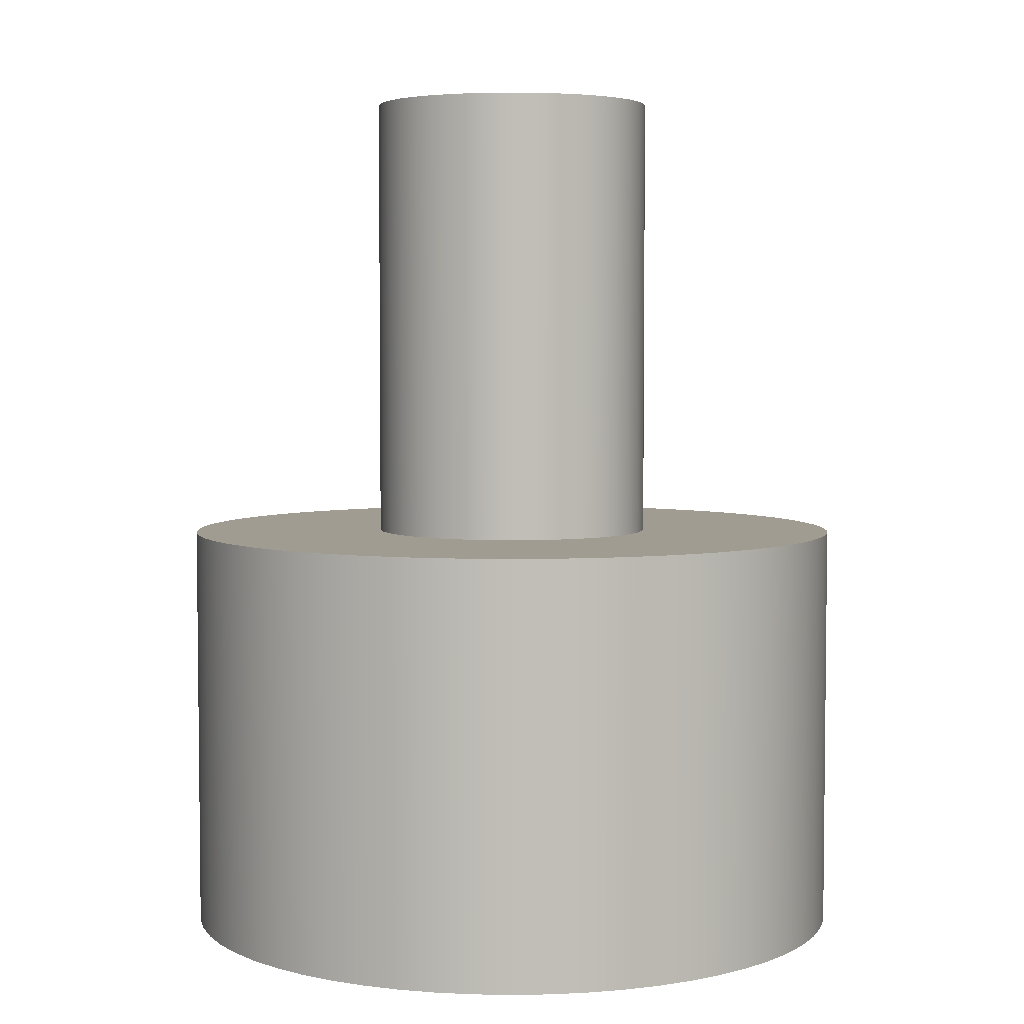
<metadata>
{"format":"obj","ext":"obj","renderer":"f3d","projection":"perspective","resolution":1024,"background":"white","views":[{"elev":4.4,"azim":133.7,"up":"+Y"}]}
</metadata>
<code>
v -4.153 5.842 5.086e-16
v -4.12 5.842 -0.5205
v -4.022 5.842 -1.033
v -3.861 5.842 -1.529
v -3.639 5.842 -2.001
v -3.36 5.842 -2.441
v -3.027 5.842 -2.843
v -2.647 5.842 -3.2
v -2.225 5.842 -3.506
v -1.768 5.842 -3.758
v -1.283 5.842 -3.95
v -0.7782 5.842 -4.079
v -0.2608 5.842 -4.145
v 0.2608 5.842 -4.145
v 0.7782 5.842 -4.079
v 1.283 5.842 -3.95
v 1.768 5.842 -3.758
v 2.225 5.842 -3.506
v 2.647 5.842 -3.2
v 3.027 5.842 -2.843
v 3.36 5.842 -2.441
v 3.639 5.842 -2.001
v 3.861 5.842 -1.529
v 4.022 5.842 -1.033
v 4.12 5.842 -0.5205
v 4.153 5.842 -1.844e-15
v 4.12 5.842 0.5205
v 4.022 5.842 1.033
v 3.861 5.842 1.529
v 3.639 5.842 2.001
v 3.36 5.842 2.441
v 3.027 5.842 2.843
v 2.647 5.842 3.2
v 2.225 5.842 3.506
v 1.768 5.842 3.758
v 1.283 5.842 3.95
v 0.7782 5.842 4.079
v 0.2608 5.842 4.145
v -0.2608 5.842 4.145
v -0.7782 5.842 4.079
v -1.283 5.842 3.95
v -1.768 5.842 3.758
v -2.225 5.842 3.506
v -2.647 5.842 3.2
v -3.027 5.842 2.843
v -3.36 5.842 2.441
v -3.639 5.842 2.001
v -3.861 5.842 1.529
v -4.022 5.842 1.033
v -4.12 5.842 0.5205
v -4.153 0 5.086e-16
v -4.12 0 0.5205
v -4.022 0 1.033
v -3.861 0 1.529
v -3.639 0 2.001
v -3.36 0 2.441
v -3.027 0 2.843
v -2.647 0 3.2
v -2.225 0 3.506
v -1.768 0 3.758
v -1.283 0 3.95
v -0.7782 0 4.079
v -0.2608 0 4.145
v 0.2608 0 4.145
v 0.7782 0 4.079
v 1.283 0 3.95
v 1.768 0 3.758
v 2.225 0 3.506
v 2.647 0 3.2
v 3.027 0 2.843
v 3.36 0 2.441
v 3.639 0 2.001
v 3.861 0 1.529
v 4.022 0 1.033
v 4.12 0 0.5205
v 4.153 0 -1.844e-15
v 4.12 0 -0.5205
v 4.022 0 -1.033
v 3.861 0 -1.529
v 3.639 0 -2.001
v 3.36 0 -2.441
v 3.027 0 -2.843
v 2.647 0 -3.2
v 2.225 0 -3.506
v 1.768 0 -3.758
v 1.283 0 -3.95
v 0.7782 0 -4.079
v 0.2608 0 -4.145
v -0.2608 0 -4.145
v -0.7782 0 -4.079
v -1.283 0 -3.95
v -1.768 0 -3.758
v -2.225 0 -3.506
v -2.647 0 -3.2
v -3.027 0 -2.843
v -3.36 0 -2.441
v -3.639 0 -2.001
v -3.861 0 -1.529
v -4.022 0 -1.033
v -4.12 0 -0.5205
v -4.153 0 5.086e-16
v -4.153 5.842 5.086e-16
v -4.153 0 5.086e-16
v -4.12 0 -0.5205
v -4.022 0 -1.033
v -3.861 0 -1.529
v -3.639 0 -2.001
v -3.36 0 -2.441
v -3.027 0 -2.843
v -2.647 0 -3.2
v -2.225 0 -3.506
v -1.768 0 -3.758
v -1.283 0 -3.95
v -0.7782 0 -4.079
v -0.2608 0 -4.145
v 0.2608 0 -4.145
v 0.7782 0 -4.079
v 1.283 0 -3.95
v 1.768 0 -3.758
v 2.225 0 -3.506
v 2.647 0 -3.2
v 3.027 0 -2.843
v 3.36 0 -2.441
v 3.639 0 -2.001
v 3.861 0 -1.529
v 4.022 0 -1.033
v 4.12 0 -0.5205
v 4.153 0 -1.844e-15
v 4.12 0 0.5205
v 4.022 0 1.033
v 3.861 0 1.529
v 3.639 0 2.001
v 3.36 0 2.441
v 3.027 0 2.843
v 2.647 0 3.2
v 2.225 0 3.506
v 1.768 0 3.758
v 1.283 0 3.95
v 0.7782 0 4.079
v 0.2608 0 4.145
v -0.2608 0 4.145
v -0.7782 0 4.079
v -1.283 0 3.95
v -1.768 0 3.758
v -2.225 0 3.506
v -2.647 0 3.2
v -3.027 0 2.843
v -3.36 0 2.441
v -3.639 0 2.001
v -3.861 0 1.529
v -4.022 0 1.033
v -4.12 0 0.5205
v 1.994 5.842 -2.442e-16
v 1.962 5.842 0.356
v 1.867 5.842 0.7006
v 1.712 5.842 1.023
v 1.502 5.842 1.312
v 1.243 5.842 1.559
v 0.9448 5.842 1.756
v 0.6161 5.842 1.896
v 0.2676 5.842 1.976
v -0.08946 5.842 1.992
v -0.4437 5.842 1.944
v -0.7837 5.842 1.833
v -1.098 5.842 1.664
v -1.378 5.842 1.441
v -1.613 5.842 1.172
v -1.796 5.842 0.8651
v -1.922 5.842 0.5305
v -1.986 5.842 0.1787
v -1.986 5.842 -0.1787
v -1.922 5.842 -0.5305
v -1.796 5.842 -0.8651
v -1.613 5.842 -1.172
v -1.378 5.842 -1.441
v -1.098 5.842 -1.664
v -0.7837 5.842 -1.833
v -0.4437 5.842 -1.944
v -0.08946 5.842 -1.992
v 0.2676 5.842 -1.976
v 0.6161 5.842 -1.896
v 0.9448 5.842 -1.756
v 1.243 5.842 -1.559
v 1.502 5.842 -1.312
v 1.712 5.842 -1.023
v 1.867 5.842 -0.7006
v 1.962 5.842 -0.356
v -4.153 5.842 5.086e-16
v -4.12 5.842 0.5205
v -4.022 5.842 1.033
v -3.861 5.842 1.529
v -3.639 5.842 2.001
v -3.36 5.842 2.441
v -3.027 5.842 2.843
v -2.647 5.842 3.2
v -2.225 5.842 3.506
v -1.768 5.842 3.758
v -1.283 5.842 3.95
v -0.7782 5.842 4.079
v -0.2608 5.842 4.145
v 0.2608 5.842 4.145
v 0.7782 5.842 4.079
v 1.283 5.842 3.95
v 1.768 5.842 3.758
v 2.225 5.842 3.506
v 2.647 5.842 3.2
v 3.027 5.842 2.843
v 3.36 5.842 2.441
v 3.639 5.842 2.001
v 3.861 5.842 1.529
v 4.022 5.842 1.033
v 4.12 5.842 0.5205
v 4.153 5.842 -1.844e-15
v 4.12 5.842 -0.5205
v 4.022 5.842 -1.033
v 3.861 5.842 -1.529
v 3.639 5.842 -2.001
v 3.36 5.842 -2.441
v 3.027 5.842 -2.843
v 2.647 5.842 -3.2
v 2.225 5.842 -3.506
v 1.768 5.842 -3.758
v 1.283 5.842 -3.95
v 0.7782 5.842 -4.079
v 0.2608 5.842 -4.145
v -0.2608 5.842 -4.145
v -0.7782 5.842 -4.079
v -1.283 5.842 -3.95
v -1.768 5.842 -3.758
v -2.225 5.842 -3.506
v -2.647 5.842 -3.2
v -3.027 5.842 -2.843
v -3.36 5.842 -2.441
v -3.639 5.842 -2.001
v -3.861 5.842 -1.529
v -4.022 5.842 -1.033
v -4.12 5.842 -0.5205
v 1.994 12.19 -2.442e-16
v 1.962 12.19 0.356
v 1.867 12.19 0.7006
v 1.712 12.19 1.023
v 1.502 12.19 1.312
v 1.243 12.19 1.559
v 0.9448 12.19 1.756
v 0.6161 12.19 1.896
v 0.2676 12.19 1.976
v -0.08946 12.19 1.992
v -0.4437 12.19 1.944
v -0.7837 12.19 1.833
v -1.098 12.19 1.664
v -1.378 12.19 1.441
v -1.613 12.19 1.172
v -1.796 12.19 0.8651
v -1.922 12.19 0.5305
v -1.986 12.19 0.1787
v -1.986 12.19 -0.1787
v -1.922 12.19 -0.5305
v -1.796 12.19 -0.8651
v -1.613 12.19 -1.172
v -1.378 12.19 -1.441
v -1.098 12.19 -1.664
v -0.7837 12.19 -1.833
v -0.4437 12.19 -1.944
v -0.08946 12.19 -1.992
v 0.2676 12.19 -1.976
v 0.6161 12.19 -1.896
v 0.9448 12.19 -1.756
v 1.243 12.19 -1.559
v 1.502 12.19 -1.312
v 1.712 12.19 -1.023
v 1.867 12.19 -0.7006
v 1.962 12.19 -0.356
v 1.994 5.842 -2.442e-16
v 1.962 5.842 -0.356
v 1.867 5.842 -0.7006
v 1.712 5.842 -1.023
v 1.502 5.842 -1.312
v 1.243 5.842 -1.559
v 0.9448 5.842 -1.756
v 0.6161 5.842 -1.896
v 0.2676 5.842 -1.976
v -0.08946 5.842 -1.992
v -0.4437 5.842 -1.944
v -0.7837 5.842 -1.833
v -1.098 5.842 -1.664
v -1.378 5.842 -1.441
v -1.613 5.842 -1.172
v -1.796 5.842 -0.8651
v -1.922 5.842 -0.5305
v -1.986 5.842 -0.1787
v -1.986 5.842 0.1787
v -1.922 5.842 0.5305
v -1.796 5.842 0.8651
v -1.613 5.842 1.172
v -1.378 5.842 1.441
v -1.098 5.842 1.664
v -0.7837 5.842 1.833
v -0.4437 5.842 1.944
v -0.08946 5.842 1.992
v 0.2676 5.842 1.976
v 0.6161 5.842 1.896
v 0.9448 5.842 1.756
v 1.243 5.842 1.559
v 1.502 5.842 1.312
v 1.712 5.842 1.023
v 1.867 5.842 0.7006
v 1.962 5.842 0.356
v 1.994 5.842 -2.442e-16
v 1.994 12.19 -2.442e-16
v 1.994 12.19 -2.442e-16
v 1.962 12.19 -0.356
v 1.867 12.19 -0.7006
v 1.712 12.19 -1.023
v 1.502 12.19 -1.312
v 1.243 12.19 -1.559
v 0.9448 12.19 -1.756
v 0.6161 12.19 -1.896
v 0.2676 12.19 -1.976
v -0.08946 12.19 -1.992
v -0.4437 12.19 -1.944
v -0.7837 12.19 -1.833
v -1.098 12.19 -1.664
v -1.378 12.19 -1.441
v -1.613 12.19 -1.172
v -1.796 12.19 -0.8651
v -1.922 12.19 -0.5305
v -1.986 12.19 -0.1787
v -1.986 12.19 0.1787
v -1.922 12.19 0.5305
v -1.796 12.19 0.8651
v -1.613 12.19 1.172
v -1.378 12.19 1.441
v -1.098 12.19 1.664
v -0.7837 12.19 1.833
v -0.4437 12.19 1.944
v -0.08946 12.19 1.992
v 0.2676 12.19 1.976
v 0.6161 12.19 1.896
v 0.9448 12.19 1.756
v 1.243 12.19 1.559
v 1.502 12.19 1.312
v 1.712 12.19 1.023
v 1.867 12.19 0.7006
v 1.962 12.19 0.356
v -4.75 5.842 5.817e-16
v -4.722 5.842 -0.5135
v -4.639 5.842 -1.021
v -4.501 5.842 -1.517
v -4.311 5.842 -1.994
v -4.07 5.842 -2.449
v -3.781 5.842 -2.874
v -3.448 5.842 -3.266
v -3.075 5.842 -3.62
v -2.666 5.842 -3.931
v -2.225 5.842 -4.197
v -1.758 5.842 -4.412
v -1.271 5.842 -4.577
v -0.7684 5.842 -4.687
v -0.2571 5.842 -4.743
v 0.2571 5.842 -4.743
v 0.7684 5.842 -4.687
v 1.271 5.842 -4.577
v 1.758 5.842 -4.412
v 2.225 5.842 -4.197
v 2.666 5.842 -3.931
v 3.075 5.842 -3.62
v 3.448 5.842 -3.266
v 3.781 5.842 -2.874
v 4.07 5.842 -2.449
v 4.311 5.842 -1.994
v 4.501 5.842 -1.517
v 4.639 5.842 -1.021
v 4.722 5.842 -0.5135
v 4.75 5.842 0
v 4.722 5.842 0.5135
v 4.639 5.842 1.021
v 4.501 5.842 1.517
v 4.311 5.842 1.994
v 4.07 5.842 2.449
v 3.781 5.842 2.874
v 3.448 5.842 3.266
v 3.075 5.842 3.62
v 2.666 5.842 3.931
v 2.225 5.842 4.197
v 1.758 5.842 4.412
v 1.271 5.842 4.577
v 0.7684 5.842 4.687
v 0.2571 5.842 4.743
v -0.2571 5.842 4.743
v -0.7684 5.842 4.687
v -1.271 5.842 4.577
v -1.758 5.842 4.412
v -2.225 5.842 4.197
v -2.666 5.842 3.931
v -3.075 5.842 3.62
v -3.448 5.842 3.266
v -3.781 5.842 2.874
v -4.07 5.842 2.449
v -4.311 5.842 1.994
v -4.501 5.842 1.517
v -4.639 5.842 1.021
v -4.722 5.842 0.5135
v -4.75 0 5.817e-16
v -4.722 0 0.5135
v -4.639 0 1.021
v -4.501 0 1.517
v -4.311 0 1.994
v -4.07 0 2.449
v -3.781 0 2.874
v -3.448 0 3.266
v -3.075 0 3.62
v -2.666 0 3.931
v -2.225 0 4.197
v -1.758 0 4.412
v -1.271 0 4.577
v -0.7684 0 4.687
v -0.2571 0 4.743
v 0.2571 0 4.743
v 0.7684 0 4.687
v 1.271 0 4.577
v 1.758 0 4.412
v 2.225 0 4.197
v 2.666 0 3.931
v 3.075 0 3.62
v 3.448 0 3.266
v 3.781 0 2.874
v 4.07 0 2.449
v 4.311 0 1.994
v 4.501 0 1.517
v 4.639 0 1.021
v 4.722 0 0.5135
v 4.75 0 0
v 4.722 0 -0.5135
v 4.639 0 -1.021
v 4.501 0 -1.517
v 4.311 0 -1.994
v 4.07 0 -2.449
v 3.781 0 -2.874
v 3.448 0 -3.266
v 3.075 0 -3.62
v 2.666 0 -3.931
v 2.225 0 -4.197
v 1.758 0 -4.412
v 1.271 0 -4.577
v 0.7684 0 -4.687
v 0.2571 0 -4.743
v -0.2571 0 -4.743
v -0.7684 0 -4.687
v -1.271 0 -4.577
v -1.758 0 -4.412
v -2.225 0 -4.197
v -2.666 0 -3.931
v -3.075 0 -3.62
v -3.448 0 -3.266
v -3.781 0 -2.874
v -4.07 0 -2.449
v -4.311 0 -1.994
v -4.501 0 -1.517
v -4.639 0 -1.021
v -4.722 0 -0.5135
v -4.75 0 5.817e-16
v -4.75 5.842 5.817e-16
v -4.75 0 5.817e-16
v -4.722 0 -0.5135
v -4.639 0 -1.021
v -4.501 0 -1.517
v -4.311 0 -1.994
v -4.07 0 -2.449
v -3.781 0 -2.874
v -3.448 0 -3.266
v -3.075 0 -3.62
v -2.666 0 -3.931
v -2.225 0 -4.197
v -1.758 0 -4.412
v -1.271 0 -4.577
v -0.7684 0 -4.687
v -0.2571 0 -4.743
v 0.2571 0 -4.743
v 0.7684 0 -4.687
v 1.271 0 -4.577
v 1.758 0 -4.412
v 2.225 0 -4.197
v 2.666 0 -3.931
v 3.075 0 -3.62
v 3.448 0 -3.266
v 3.781 0 -2.874
v 4.07 0 -2.449
v 4.311 0 -1.994
v 4.501 0 -1.517
v 4.639 0 -1.021
v 4.722 0 -0.5135
v 4.75 0 0
v 4.722 0 0.5135
v 4.639 0 1.021
v 4.501 0 1.517
v 4.311 0 1.994
v 4.07 0 2.449
v 3.781 0 2.874
v 3.448 0 3.266
v 3.075 0 3.62
v 2.666 0 3.931
v 2.225 0 4.197
v 1.758 0 4.412
v 1.271 0 4.577
v 0.7684 0 4.687
v 0.2571 0 4.743
v -0.2571 0 4.743
v -0.7684 0 4.687
v -1.271 0 4.577
v -1.758 0 4.412
v -2.225 0 4.197
v -2.666 0 3.931
v -3.075 0 3.62
v -3.448 0 3.266
v -3.781 0 2.874
v -4.07 0 2.449
v -4.311 0 1.994
v -4.501 0 1.517
v -4.639 0 1.021
v -4.722 0 0.5135
v -4.75 5.842 5.817e-16
v -4.722 5.842 0.5135
v -4.639 5.842 1.021
v -4.501 5.842 1.517
v -4.311 5.842 1.994
v -4.07 5.842 2.449
v -3.781 5.842 2.874
v -3.448 5.842 3.266
v -3.075 5.842 3.62
v -2.666 5.842 3.931
v -2.225 5.842 4.197
v -1.758 5.842 4.412
v -1.271 5.842 4.577
v -0.7684 5.842 4.687
v -0.2571 5.842 4.743
v 0.2571 5.842 4.743
v 0.7684 5.842 4.687
v 1.271 5.842 4.577
v 1.758 5.842 4.412
v 2.225 5.842 4.197
v 2.666 5.842 3.931
v 3.075 5.842 3.62
v 3.448 5.842 3.266
v 3.781 5.842 2.874
v 4.07 5.842 2.449
v 4.311 5.842 1.994
v 4.501 5.842 1.517
v 4.639 5.842 1.021
v 4.722 5.842 0.5135
v 4.75 5.842 0
v 4.722 5.842 -0.5135
v 4.639 5.842 -1.021
v 4.501 5.842 -1.517
v 4.311 5.842 -1.994
v 4.07 5.842 -2.449
v 3.781 5.842 -2.874
v 3.448 5.842 -3.266
v 3.075 5.842 -3.62
v 2.666 5.842 -3.931
v 2.225 5.842 -4.197
v 1.758 5.842 -4.412
v 1.271 5.842 -4.577
v 0.7684 5.842 -4.687
v 0.2571 5.842 -4.743
v -0.2571 5.842 -4.743
v -0.7684 5.842 -4.687
v -1.271 5.842 -4.577
v -1.758 5.842 -4.412
v -2.225 5.842 -4.197
v -2.666 5.842 -3.931
v -3.075 5.842 -3.62
v -3.448 5.842 -3.266
v -3.781 5.842 -2.874
v -4.07 5.842 -2.449
v -4.311 5.842 -1.994
v -4.501 5.842 -1.517
v -4.639 5.842 -1.021
v -4.722 5.842 -0.5135
f 2 100 1
f 1 100 101
f 102 51 50
f 50 51 52
f 50 52 49
f 49 52 53
f 49 53 48
f 48 53 54
f 48 54 47
f 47 54 55
f 47 55 46
f 46 55 56
f 46 56 45
f 45 56 57
f 45 57 44
f 44 57 58
f 44 58 43
f 43 58 59
f 43 59 42
f 42 59 60
f 42 60 41
f 41 60 61
f 41 61 40
f 40 61 62
f 40 62 39
f 39 62 63
f 39 63 38
f 38 63 64
f 38 64 37
f 37 64 65
f 37 65 36
f 36 65 66
f 36 66 35
f 35 66 67
f 35 67 34
f 34 67 68
f 34 68 33
f 33 68 69
f 33 69 32
f 32 69 70
f 32 70 31
f 31 70 71
f 31 71 30
f 30 71 72
f 30 72 29
f 29 72 73
f 29 73 28
f 28 73 74
f 28 74 27
f 27 74 75
f 27 75 26
f 26 75 76
f 26 76 25
f 25 76 77
f 25 77 24
f 24 77 78
f 24 78 23
f 23 78 79
f 23 79 22
f 22 79 80
f 22 80 21
f 21 80 81
f 21 81 20
f 20 81 82
f 20 82 19
f 19 82 83
f 19 83 18
f 18 83 84
f 18 84 17
f 17 84 85
f 17 85 16
f 16 85 86
f 16 86 15
f 15 86 87
f 15 87 14
f 14 87 88
f 14 88 13
f 13 88 89
f 13 89 12
f 12 89 90
f 12 90 11
f 11 90 91
f 11 91 10
f 10 91 92
f 10 92 9
f 9 92 93
f 9 93 8
f 8 93 94
f 8 94 7
f 7 94 95
f 7 95 6
f 6 95 96
f 6 96 5
f 5 96 97
f 5 97 4
f 4 97 98
f 4 98 3
f 3 98 99
f 3 99 2
f 2 99 100
f 104 127 103
f 103 127 128
f 103 128 152
f 152 128 129
f 152 129 151
f 151 129 130
f 151 130 150
f 150 130 131
f 150 131 149
f 149 131 132
f 149 132 148
f 148 132 133
f 148 133 147
f 147 133 134
f 147 134 146
f 146 134 135
f 146 135 145
f 145 135 136
f 145 136 144
f 144 136 137
f 144 137 143
f 143 137 138
f 143 138 142
f 142 138 139
f 142 139 141
f 141 139 140
f 127 104 126
f 126 104 105
f 126 105 125
f 125 105 106
f 125 106 124
f 124 106 107
f 124 107 123
f 123 107 108
f 123 108 122
f 122 108 109
f 122 109 121
f 121 109 110
f 121 110 120
f 120 110 111
f 120 111 119
f 119 111 112
f 119 112 118
f 118 112 113
f 118 113 117
f 117 113 114
f 117 114 116
f 116 114 115
f 154 212 153
f 153 212 213
f 153 213 214
f 212 154 211
f 211 154 155
f 211 155 210
f 210 155 209
f 209 155 156
f 209 156 208
f 208 156 157
f 208 157 207
f 207 157 158
f 207 158 206
f 206 158 205
f 205 158 159
f 205 159 204
f 204 159 160
f 204 160 203
f 203 160 202
f 202 160 161
f 202 161 201
f 201 161 162
f 201 162 200
f 200 162 199
f 199 162 163
f 199 163 198
f 198 163 164
f 198 164 197
f 197 164 165
f 197 165 196
f 196 165 195
f 195 165 166
f 195 166 194
f 194 166 167
f 194 167 193
f 193 167 192
f 192 167 168
f 192 168 191
f 191 168 169
f 191 169 190
f 190 169 189
f 189 169 170
f 189 170 188
f 188 170 171
f 188 171 237
f 237 171 172
f 237 172 236
f 236 172 235
f 235 172 173
f 235 173 234
f 234 173 174
f 234 174 233
f 233 174 232
f 232 174 175
f 232 175 231
f 231 175 176
f 231 176 230
f 230 176 229
f 229 176 177
f 229 177 228
f 228 177 178
f 228 178 227
f 227 178 179
f 227 179 226
f 226 179 225
f 225 179 180
f 225 180 224
f 224 180 181
f 224 181 223
f 223 181 222
f 222 181 182
f 222 182 221
f 221 182 183
f 221 183 220
f 220 183 219
f 219 183 184
f 219 184 218
f 218 184 185
f 218 185 217
f 217 185 186
f 217 186 216
f 216 186 215
f 215 186 187
f 215 187 214
f 214 187 153
f 239 307 238
f 238 307 308
f 309 273 272
f 272 273 274
f 272 274 271
f 271 274 275
f 271 275 270
f 270 275 276
f 270 276 269
f 269 276 277
f 269 277 268
f 268 277 278
f 268 278 267
f 267 278 279
f 267 279 266
f 266 279 280
f 266 280 265
f 265 280 281
f 265 281 264
f 264 281 282
f 264 282 263
f 263 282 283
f 263 283 262
f 262 283 284
f 262 284 261
f 261 284 285
f 261 285 260
f 260 285 286
f 260 286 259
f 259 286 287
f 259 287 258
f 258 287 288
f 258 288 257
f 257 288 289
f 257 289 256
f 256 289 290
f 256 290 255
f 255 290 291
f 255 291 254
f 254 291 292
f 254 292 253
f 253 292 293
f 253 293 252
f 252 293 294
f 252 294 251
f 251 294 295
f 251 295 250
f 250 295 296
f 250 296 249
f 249 296 297
f 249 297 248
f 248 297 298
f 248 298 247
f 247 298 299
f 247 299 246
f 246 299 300
f 246 300 245
f 245 300 301
f 245 301 244
f 244 301 302
f 244 302 243
f 243 302 303
f 243 303 242
f 242 303 304
f 242 304 241
f 241 304 305
f 241 305 240
f 240 305 306
f 240 306 239
f 239 306 307
f 310 311 344
f 344 311 343
f 343 311 312
f 343 312 342
f 342 312 313
f 342 313 341
f 341 313 340
f 340 313 339
f 339 313 338
f 338 313 337
f 337 313 336
f 336 313 335
f 335 313 334
f 334 313 333
f 333 313 332
f 332 313 314
f 332 314 331
f 331 314 330
f 330 314 329
f 329 314 328
f 328 314 327
f 327 314 326
f 326 314 325
f 325 314 324
f 324 314 323
f 323 314 315
f 323 315 322
f 322 315 316
f 322 316 321
f 321 316 317
f 321 317 320
f 320 317 318
f 320 318 319
f 346 460 345
f 345 460 461
f 462 403 402
f 402 403 404
f 402 404 401
f 401 404 405
f 401 405 400
f 400 405 406
f 400 406 399
f 399 406 407
f 399 407 398
f 398 407 408
f 398 408 397
f 397 408 409
f 397 409 396
f 396 409 410
f 396 410 395
f 395 410 411
f 395 411 394
f 394 411 412
f 394 412 393
f 393 412 413
f 393 413 392
f 392 413 414
f 392 414 391
f 391 414 415
f 391 415 390
f 390 415 416
f 390 416 389
f 389 416 417
f 389 417 388
f 388 417 418
f 388 418 387
f 387 418 419
f 387 419 386
f 386 419 420
f 386 420 385
f 385 420 421
f 385 421 384
f 384 421 422
f 384 422 383
f 383 422 423
f 383 423 382
f 382 423 424
f 382 424 381
f 381 424 425
f 381 425 380
f 380 425 426
f 380 426 379
f 379 426 427
f 379 427 378
f 378 427 428
f 378 428 377
f 377 428 429
f 377 429 376
f 376 429 430
f 376 430 375
f 375 430 431
f 375 431 374
f 374 431 432
f 374 432 373
f 373 432 433
f 373 433 372
f 372 433 434
f 372 434 371
f 371 434 435
f 371 435 370
f 370 435 436
f 370 436 369
f 369 436 437
f 369 437 368
f 368 437 438
f 368 438 367
f 367 438 439
f 367 439 366
f 366 439 440
f 366 440 365
f 365 440 441
f 365 441 364
f 364 441 442
f 364 442 363
f 363 442 443
f 363 443 362
f 362 443 444
f 362 444 361
f 361 444 445
f 361 445 360
f 360 445 446
f 360 446 359
f 359 446 447
f 359 447 358
f 358 447 448
f 358 448 357
f 357 448 449
f 357 449 356
f 356 449 450
f 356 450 355
f 355 450 451
f 355 451 354
f 354 451 452
f 354 452 353
f 353 452 453
f 353 453 352
f 352 453 454
f 352 454 351
f 351 454 455
f 351 455 350
f 350 455 456
f 350 456 349
f 349 456 457
f 349 457 348
f 348 457 458
f 348 458 347
f 347 458 459
f 347 459 346
f 346 459 460
f 464 491 463
f 463 491 492
f 463 492 520
f 520 492 493
f 520 493 519
f 519 493 494
f 519 494 518
f 518 494 495
f 518 495 517
f 517 495 496
f 517 496 516
f 516 496 497
f 516 497 515
f 515 497 498
f 515 498 514
f 514 498 499
f 514 499 513
f 513 499 500
f 513 500 512
f 512 500 501
f 512 501 511
f 511 501 502
f 511 502 510
f 510 502 503
f 510 503 509
f 509 503 504
f 509 504 508
f 508 504 505
f 508 505 507
f 507 505 506
f 491 464 490
f 490 464 465
f 490 465 489
f 489 465 466
f 489 466 488
f 488 466 467
f 488 467 487
f 487 467 468
f 487 468 486
f 486 468 469
f 486 469 485
f 485 469 470
f 485 470 484
f 484 470 471
f 484 471 483
f 483 471 472
f 483 472 482
f 482 472 473
f 482 473 481
f 481 473 474
f 481 474 480
f 480 474 475
f 480 475 479
f 479 475 476
f 479 476 478
f 478 476 477
f 522 549 521
f 521 549 550
f 521 550 578
f 578 550 551
f 578 551 577
f 577 551 552
f 577 552 576
f 576 552 553
f 576 553 575
f 575 553 554
f 575 554 574
f 574 554 555
f 574 555 573
f 573 555 556
f 573 556 572
f 572 556 557
f 572 557 571
f 571 557 558
f 571 558 570
f 570 558 559
f 570 559 569
f 569 559 560
f 569 560 568
f 568 560 561
f 568 561 567
f 567 561 562
f 567 562 566
f 566 562 563
f 566 563 565
f 565 563 564
f 549 522 548
f 548 522 523
f 548 523 547
f 547 523 524
f 547 524 546
f 546 524 525
f 546 525 545
f 545 525 526
f 545 526 544
f 544 526 527
f 544 527 543
f 543 527 528
f 543 528 542
f 542 528 529
f 542 529 541
f 541 529 530
f 541 530 540
f 540 530 531
f 540 531 539
f 539 531 532
f 539 532 538
f 538 532 533
f 538 533 537
f 537 533 534
f 537 534 536
f 536 534 535

</code>
